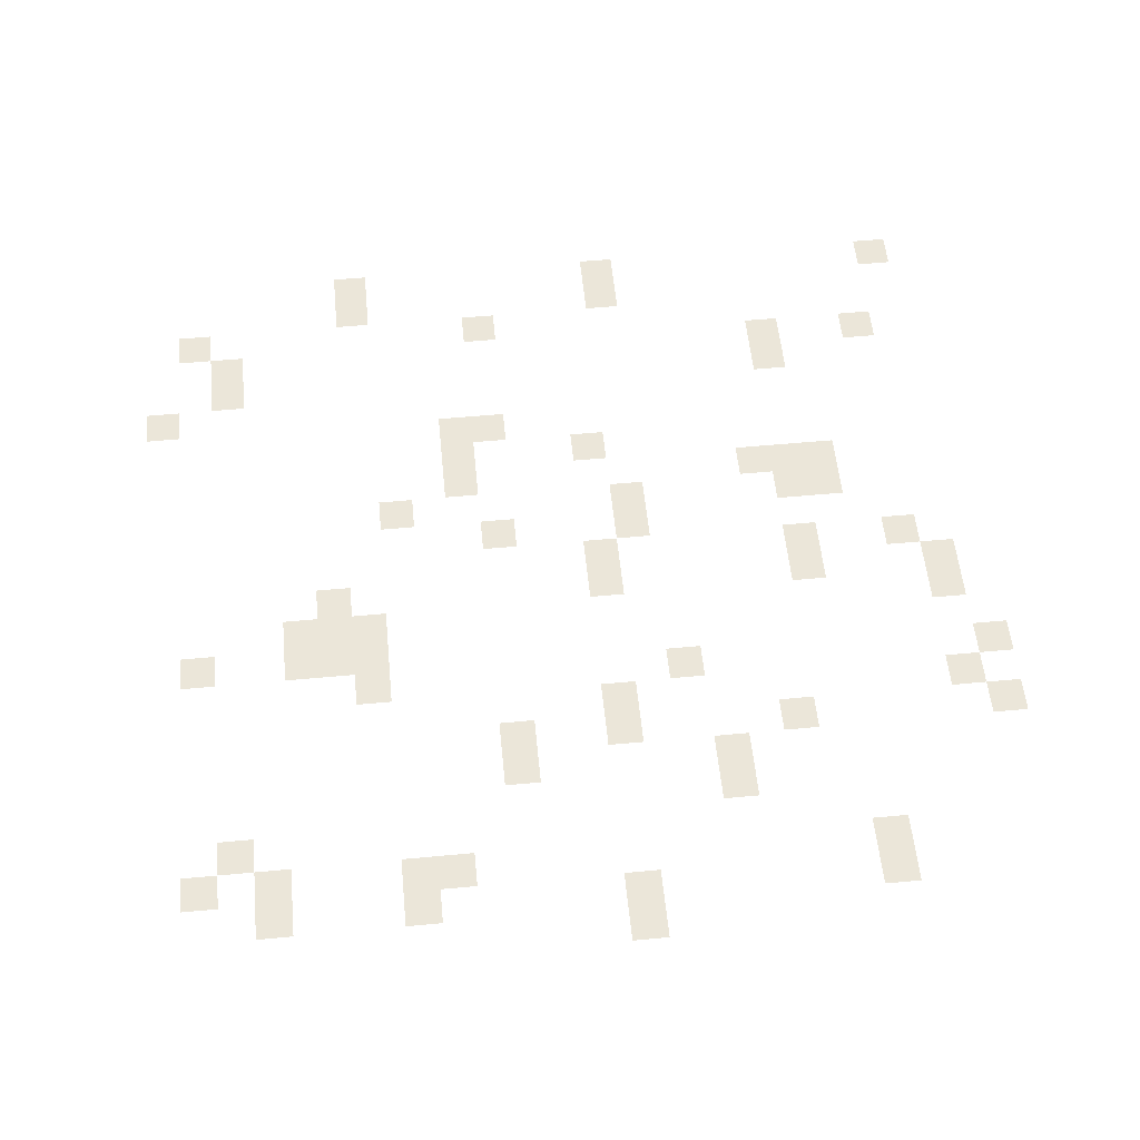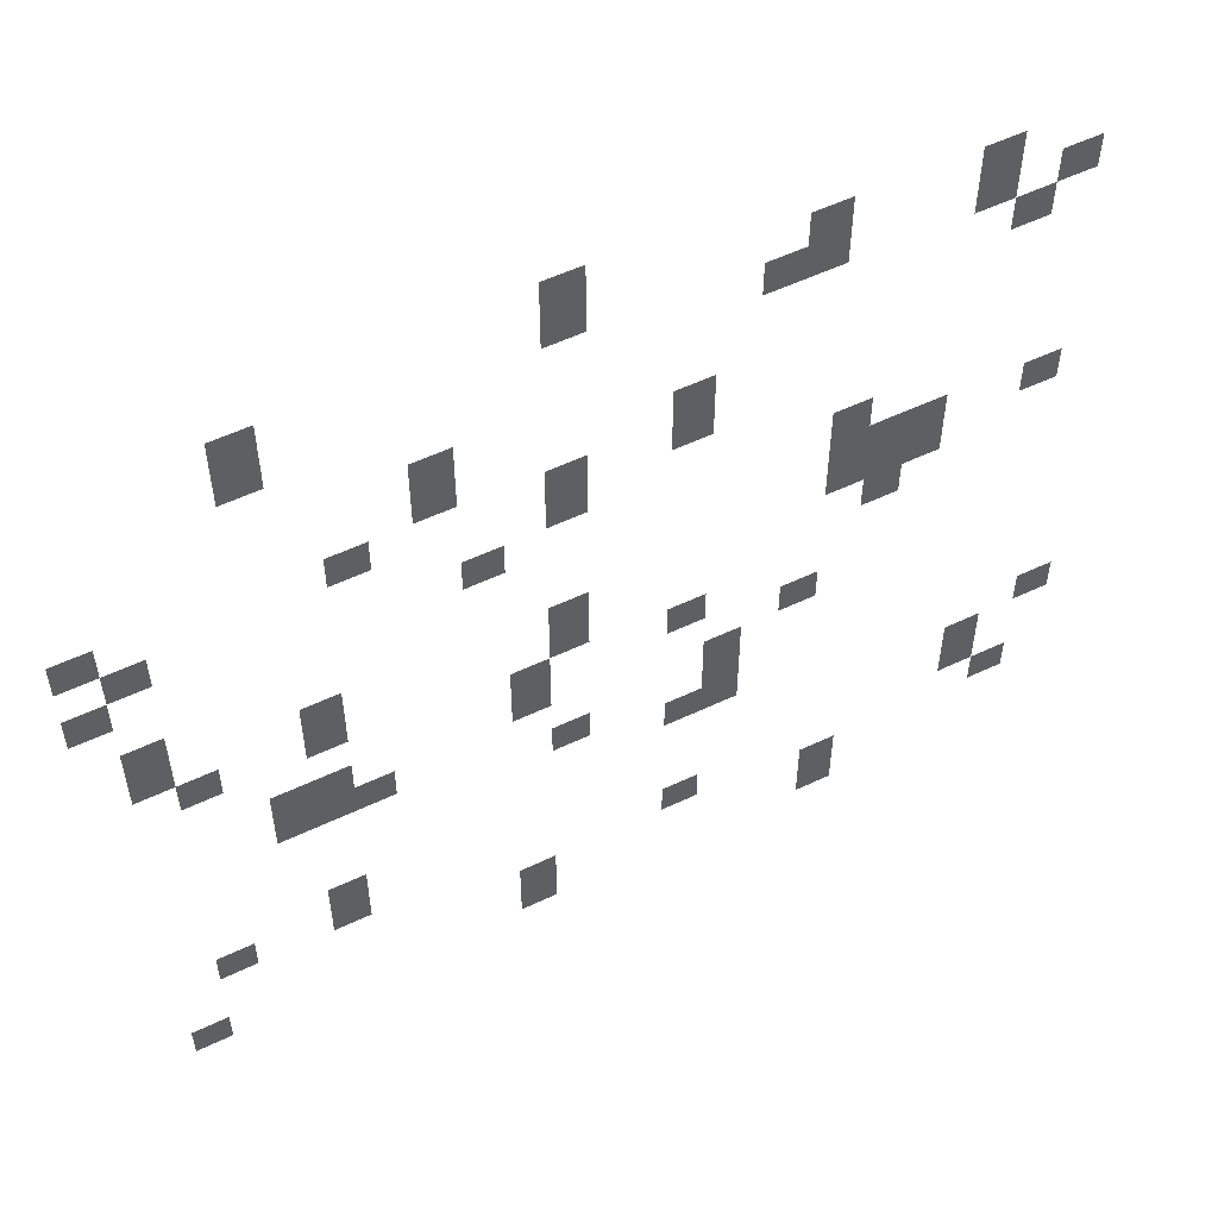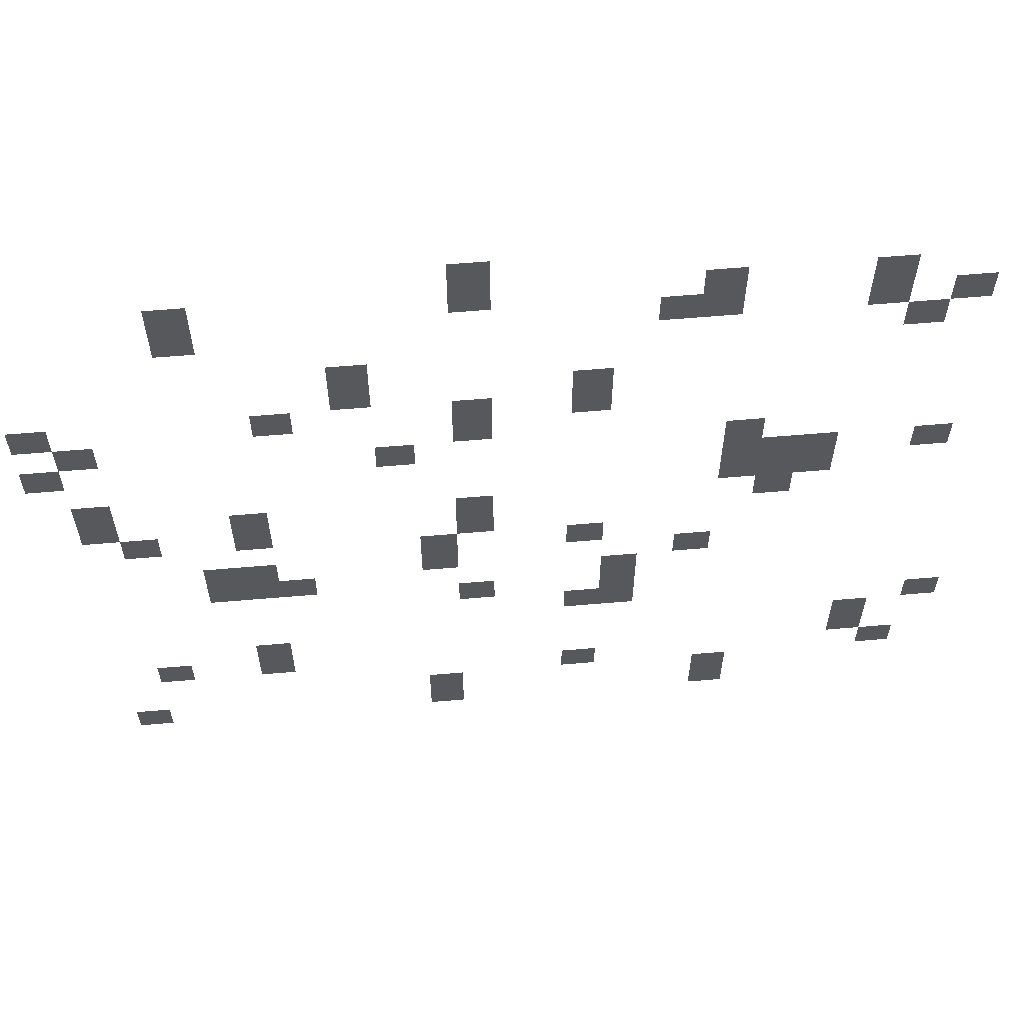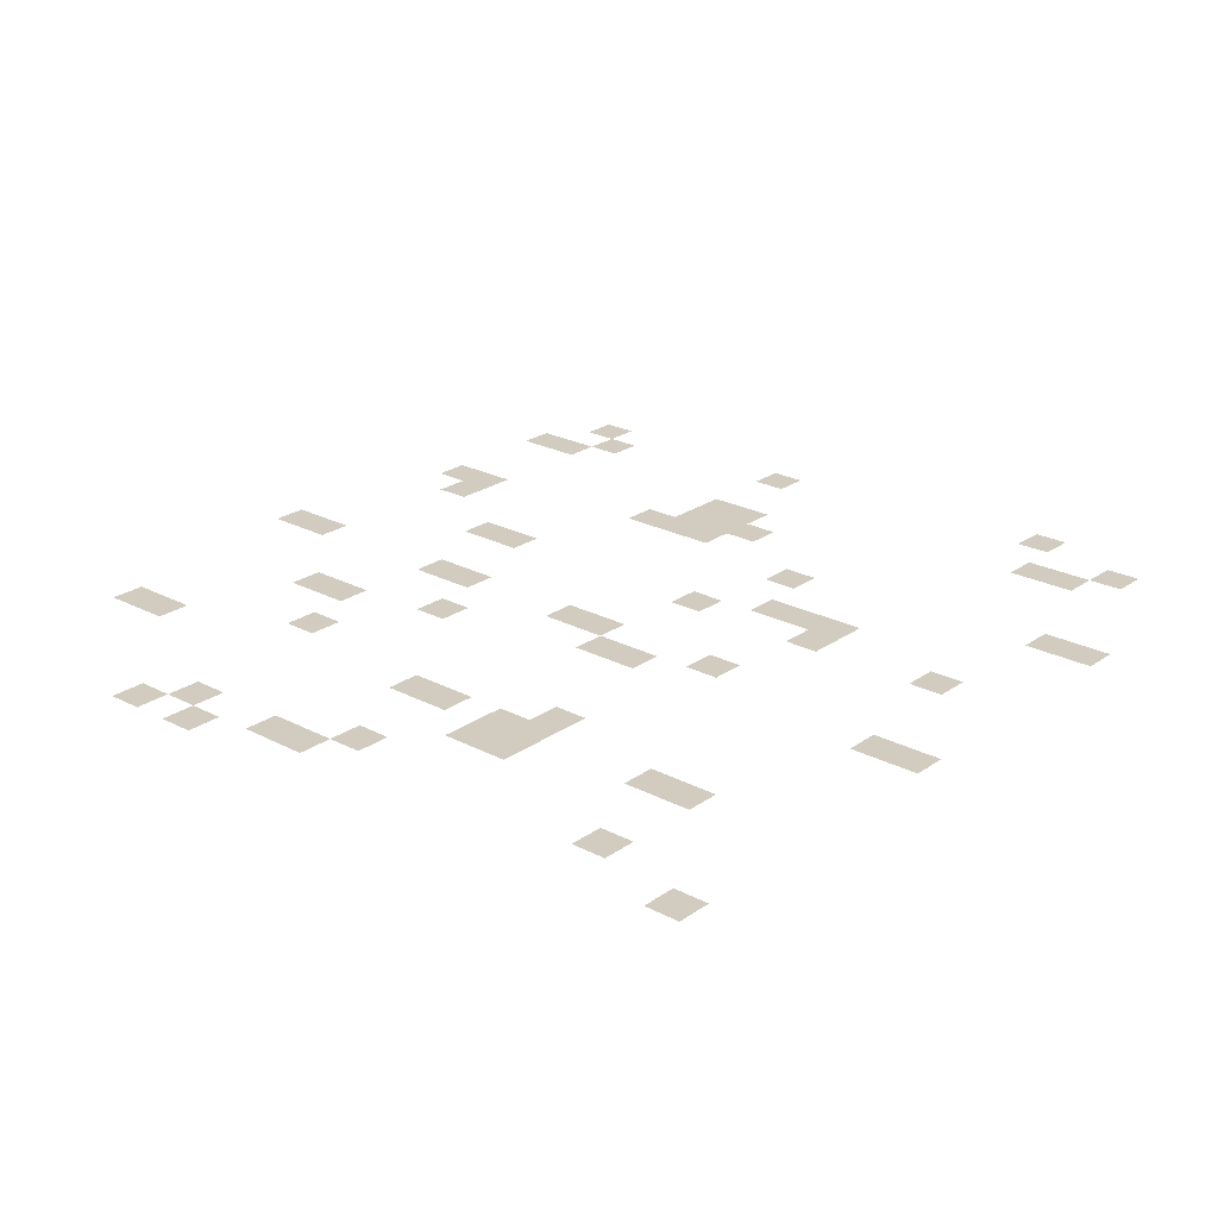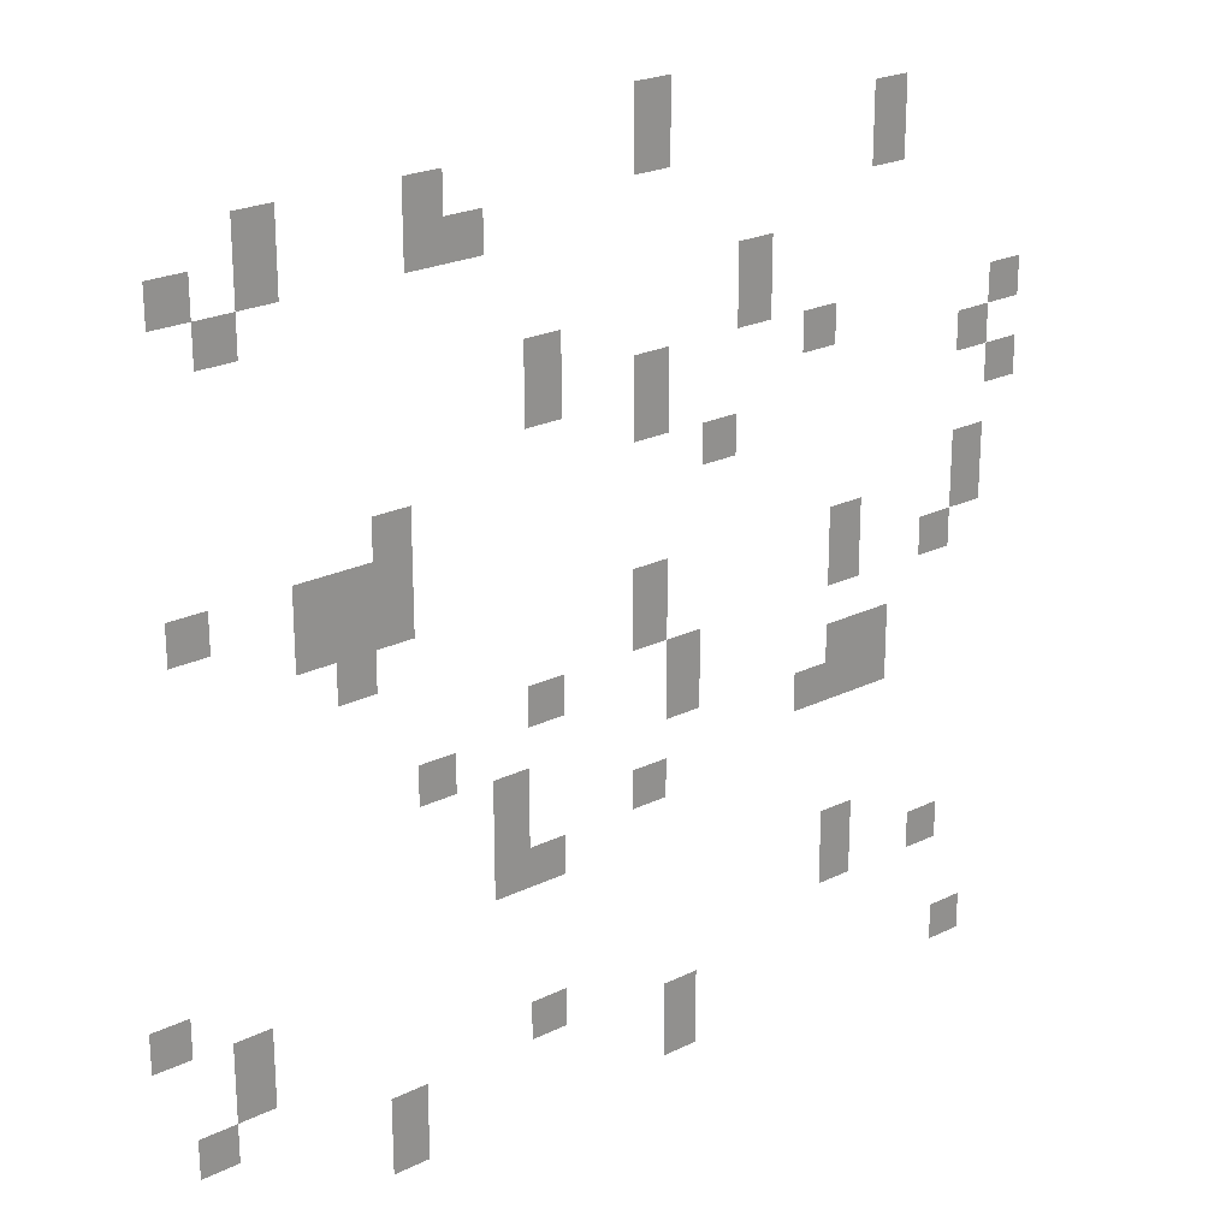
<metadata>
{"format":"obj","ext":"obj","renderer":"f3d","projection":"perspective","resolution":1024,"background":"white","views":[{"elev":56.2,"azim":174.4,"up":"+Z"},{"elev":55.5,"azim":-26.5,"up":"+Y"},{"elev":61.6,"azim":-5.0,"up":"+Y"},{"elev":23.9,"azim":-49.0,"up":"+Z"},{"elev":23.4,"azim":140.6,"up":"+Y"}]}
</metadata>
<code>
v -416 -32 0
v -448 -32 0
v -448 0 0
v -416 0 0
v -96 -64 0
v -128 -64 0
v -128 -32 0
v -96 -32 0
v -224 -64 0
v -256 -64 0
v -256 -32 0
v -224 -32 0
v -416 -64 0
v -448 -64 0
v -448 -32 0
v -416 -32 0
v -640 -64 0
v -672 -64 0
v -672 -32 0
v -640 -32 0
v -32 -96 0
v -64 -96 0
v -64 -64 0
v -32 -64 0
v -96 -96 0
v -128 -96 0
v -128 -64 0
v -96 -64 0
v -224 -96 0
v -256 -96 0
v -256 -64 0
v -224 -64 0
v -256 -96 0
v -288 -96 0
v -288 -64 0
v -256 -64 0
v -640 -96 0
v -672 -96 0
v -672 -64 0
v -640 -64 0
v -64 -128 0
v -96 -128 0
v -96 -96 0
v -64 -96 0
v -512 -160 0
v -544 -160 0
v -544 -128 0
v -512 -128 0
v -320 -192 0
v -352 -192 0
v -352 -160 0
v -320 -160 0
v -512 -192 0
v -544 -192 0
v -544 -160 0
v -512 -160 0
v -320 -224 0
v -352 -224 0
v -352 -192 0
v -320 -192 0
v -416 -224 0
v -448 -224 0
v -448 -192 0
v -416 -192 0
v -576 -224 0
v -608 -224 0
v -608 -192 0
v -576 -192 0
v -768 -224 0
v -800 -224 0
v -800 -192 0
v -768 -192 0
v -416 -256 0
v -448 -256 0
v -448 -224 0
v -416 -224 0
v -736 -256 0
v -768 -256 0
v -768 -224 0
v -736 -224 0
v -192 -288 0
v -224 -288 0
v -224 -256 0
v -192 -256 0
v -480 -288 0
v -512 -288 0
v -512 -256 0
v -480 -256 0
v -768 -288 0
v -800 -288 0
v -800 -256 0
v -768 -256 0
v -32 -320 0
v -64 -320 0
v -64 -288 0
v -32 -288 0
v -128 -320 0
v -160 -320 0
v -160 -288 0
v -128 -288 0
v -160 -320 0
v -192 -320 0
v -192 -288 0
v -160 -288 0
v -192 -320 0
v -224 -320 0
v -224 -288 0
v -192 -288 0
v -128 -352 0
v -160 -352 0
v -160 -320 0
v -128 -320 0
v -160 -352 0
v -192 -352 0
v -192 -320 0
v -160 -320 0
v -192 -352 0
v -224 -352 0
v -224 -320 0
v -192 -320 0
v -736 -352 0
v -768 -352 0
v -768 -320 0
v -736 -320 0
v -160 -384 0
v -192 -384 0
v -192 -352 0
v -160 -352 0
v -416 -384 0
v -448 -384 0
v -448 -352 0
v -416 -352 0
v -608 -384 0
v -640 -384 0
v -640 -352 0
v -608 -352 0
v -736 -384 0
v -768 -384 0
v -768 -352 0
v -736 -352 0
v -416 -416 0
v -448 -416 0
v -448 -384 0
v -416 -384 0
v -608 -416 0
v -640 -416 0
v -640 -384 0
v -608 -384 0
v -704 -416 0
v -736 -416 0
v -736 -384 0
v -704 -384 0
v -320 -448 0
v -352 -448 0
v -352 -416 0
v -320 -416 0
v -448 -448 0
v -480 -448 0
v -480 -416 0
v -448 -416 0
v -224 -480 0
v -256 -480 0
v -256 -448 0
v -224 -448 0
v -448 -480 0
v -480 -480 0
v -480 -448 0
v -448 -448 0
v -608 -480 0
v -640 -480 0
v -640 -448 0
v -608 -448 0
v -640 -480 0
v -672 -480 0
v -672 -448 0
v -640 -448 0
v -288 -512 0
v -320 -512 0
v -320 -480 0
v -288 -480 0
v -576 -512 0
v -608 -512 0
v -608 -480 0
v -576 -480 0
v -608 -512 0
v -640 -512 0
v -640 -480 0
v -608 -480 0
v -640 -512 0
v -672 -512 0
v -672 -480 0
v -640 -480 0
v -288 -544 0
v -320 -544 0
v -320 -512 0
v -288 -512 0
v -416 -544 0
v -448 -544 0
v -448 -512 0
v -416 -512 0
v -288 -576 0
v -320 -576 0
v -320 -544 0
v -288 -544 0
v -320 -576 0
v -352 -576 0
v -352 -544 0
v -320 -544 0
v 0 -608 0
v -32 -608 0
v -32 -576 0
v 0 -576 0
v -64 -640 0
v -96 -640 0
v -96 -608 0
v -64 -608 0
v -608 -640 0
v -640 -640 0
v -640 -608 0
v -608 -608 0
v -64 -672 0
v -96 -672 0
v -96 -640 0
v -64 -640 0
v -608 -672 0
v -640 -672 0
v -640 -640 0
v -608 -640 0
v -704 -672 0
v -736 -672 0
v -736 -640 0
v -704 -640 0
v -32 -704 0
v -64 -704 0
v -64 -672 0
v -32 -672 0
v -320 -704 0
v -352 -704 0
v -352 -672 0
v -320 -672 0
v -192 -736 0
v -224 -736 0
v -224 -704 0
v -192 -704 0
v -448 -736 0
v -480 -736 0
v -480 -704 0
v -448 -704 0
v -192 -768 0
v -224 -768 0
v -224 -736 0
v -192 -736 0
v -448 -768 0
v -480 -768 0
v -480 -736 0
v -448 -736 0
v -736 -768 0
v -768 -768 0
v -768 -736 0
v -736 -736 0
g StartingScreen_mesh_0008
f 1 2 3 4
f 5 6 7 8
f 9 10 11 12
f 13 14 15 16
f 17 18 19 20
f 21 22 23 24
f 25 26 27 28
f 29 30 31 32
f 33 34 35 36
f 37 38 39 40
f 41 42 43 44
f 45 46 47 48
f 49 50 51 52
f 53 54 55 56
f 57 58 59 60
f 61 62 63 64
f 65 66 67 68
f 69 70 71 72
f 73 74 75 76
f 77 78 79 80
f 81 82 83 84
f 85 86 87 88
f 89 90 91 92
f 93 94 95 96
f 97 98 99 100
f 101 102 103 104
f 105 106 107 108
f 109 110 111 112
f 113 114 115 116
f 117 118 119 120
f 121 122 123 124
f 125 126 127 128
f 129 130 131 132
f 133 134 135 136
f 137 138 139 140
f 141 142 143 144
f 145 146 147 148
f 149 150 151 152
f 153 154 155 156
f 157 158 159 160
f 161 162 163 164
f 165 166 167 168
f 169 170 171 172
f 173 174 175 176
f 177 178 179 180
f 181 182 183 184
f 185 186 187 188
f 189 190 191 192
f 193 194 195 196
f 197 198 199 200
f 201 202 203 204
f 205 206 207 208
f 209 210 211 212
f 213 214 215 216
f 217 218 219 220
f 221 222 223 224
f 225 226 227 228
f 229 230 231 232
f 233 234 235 236
f 237 238 239 240
f 241 242 243 244
f 245 246 247 248
f 249 250 251 252
f 253 254 255 256
f 257 258 259 260

</code>
